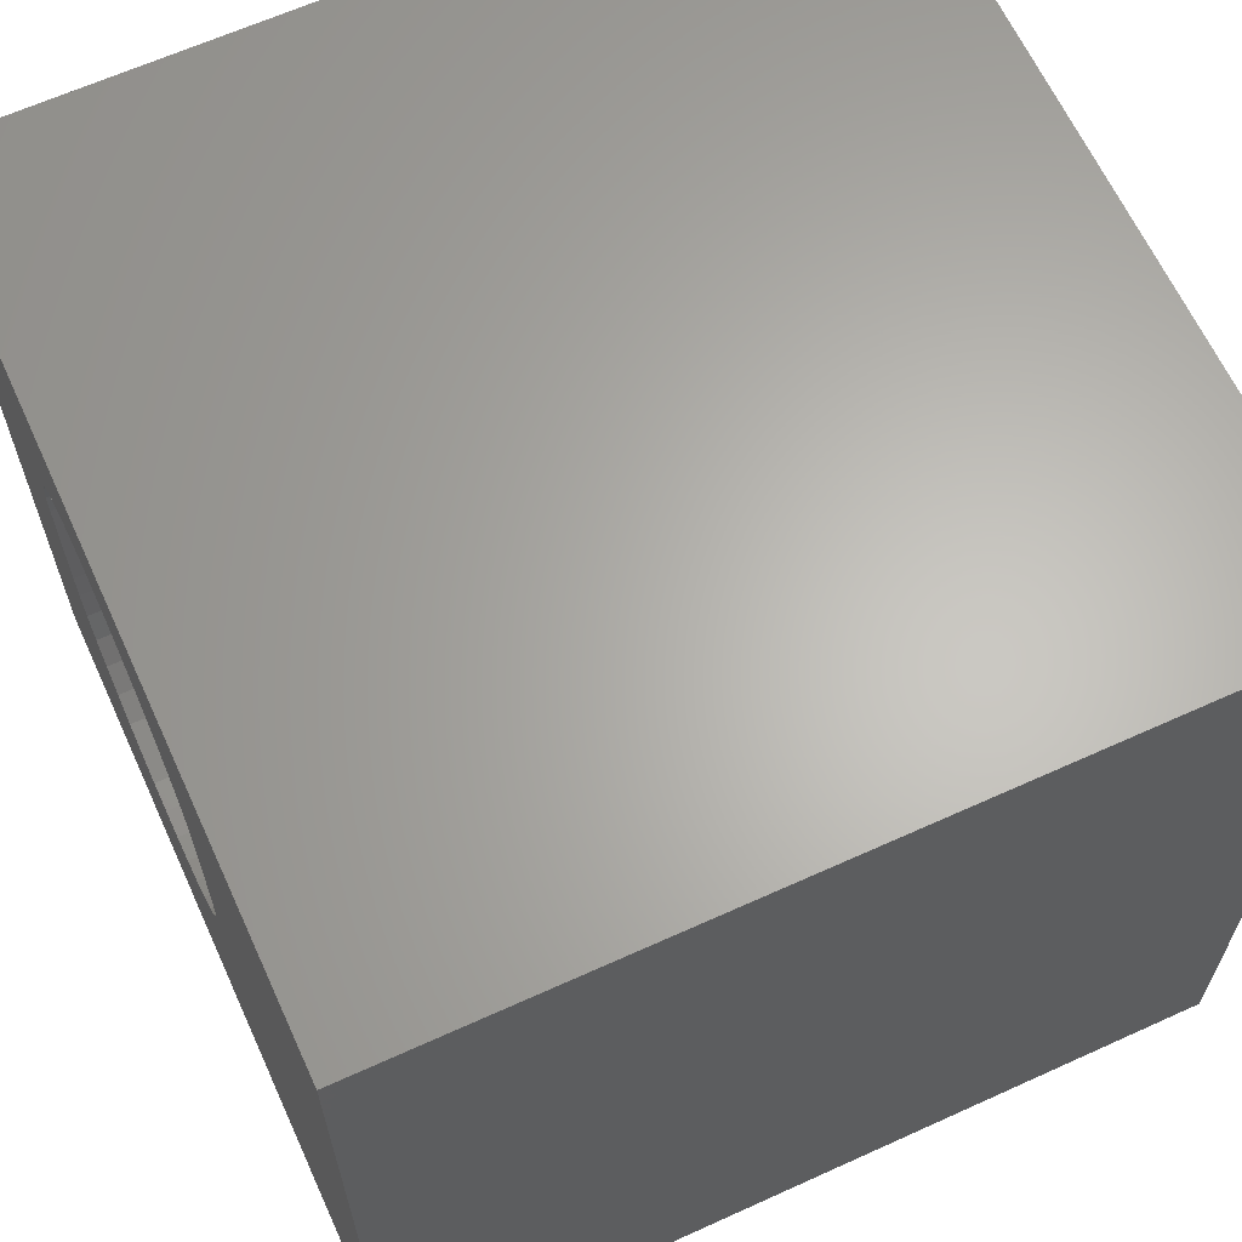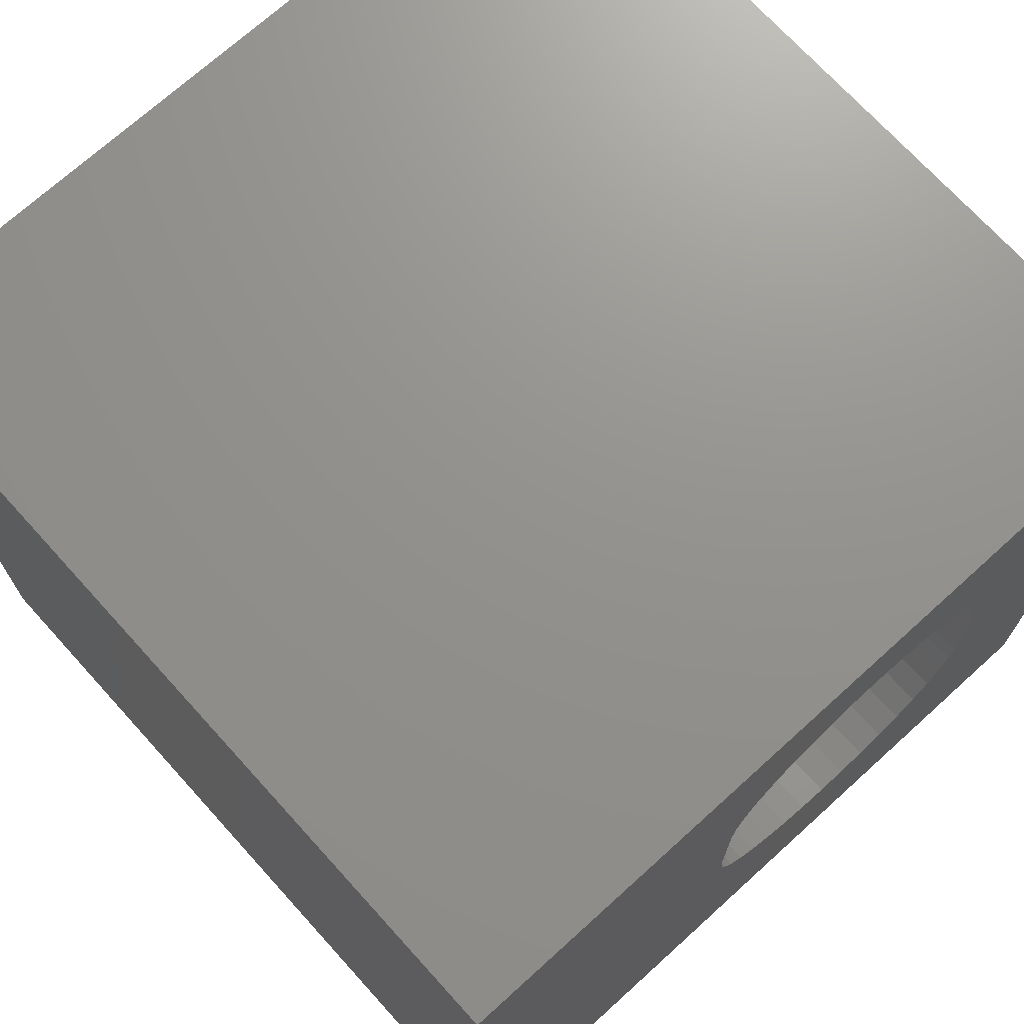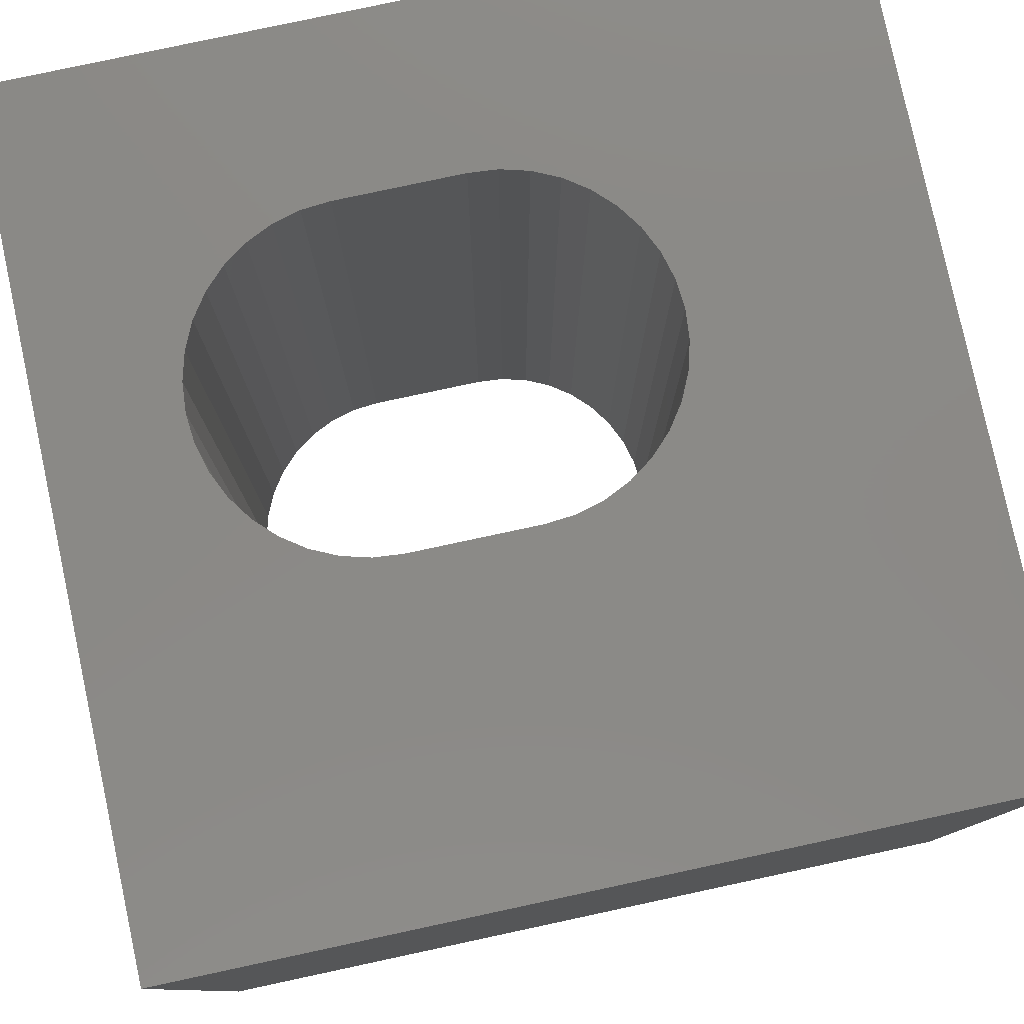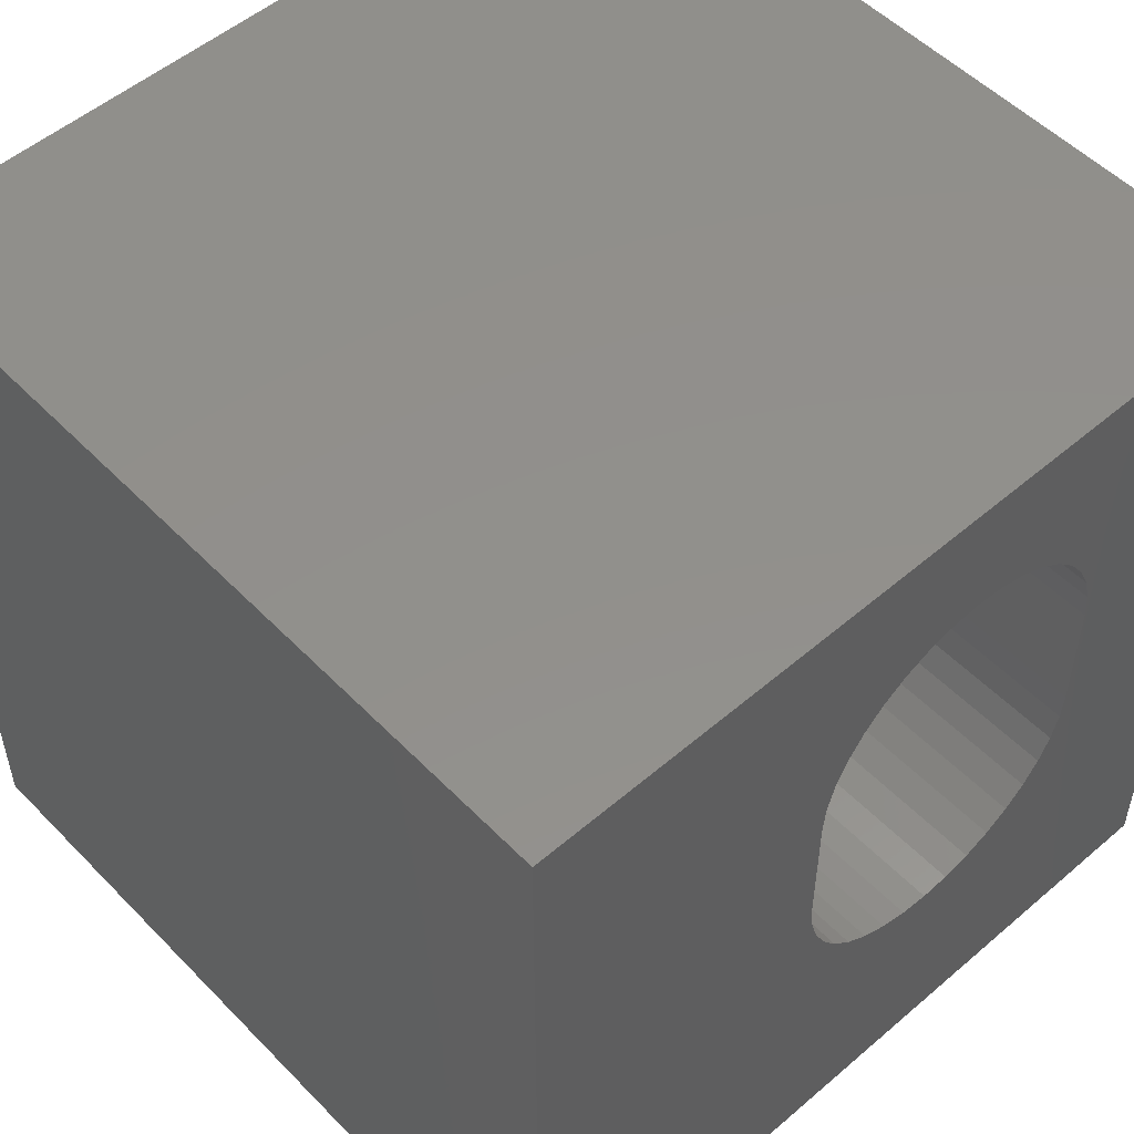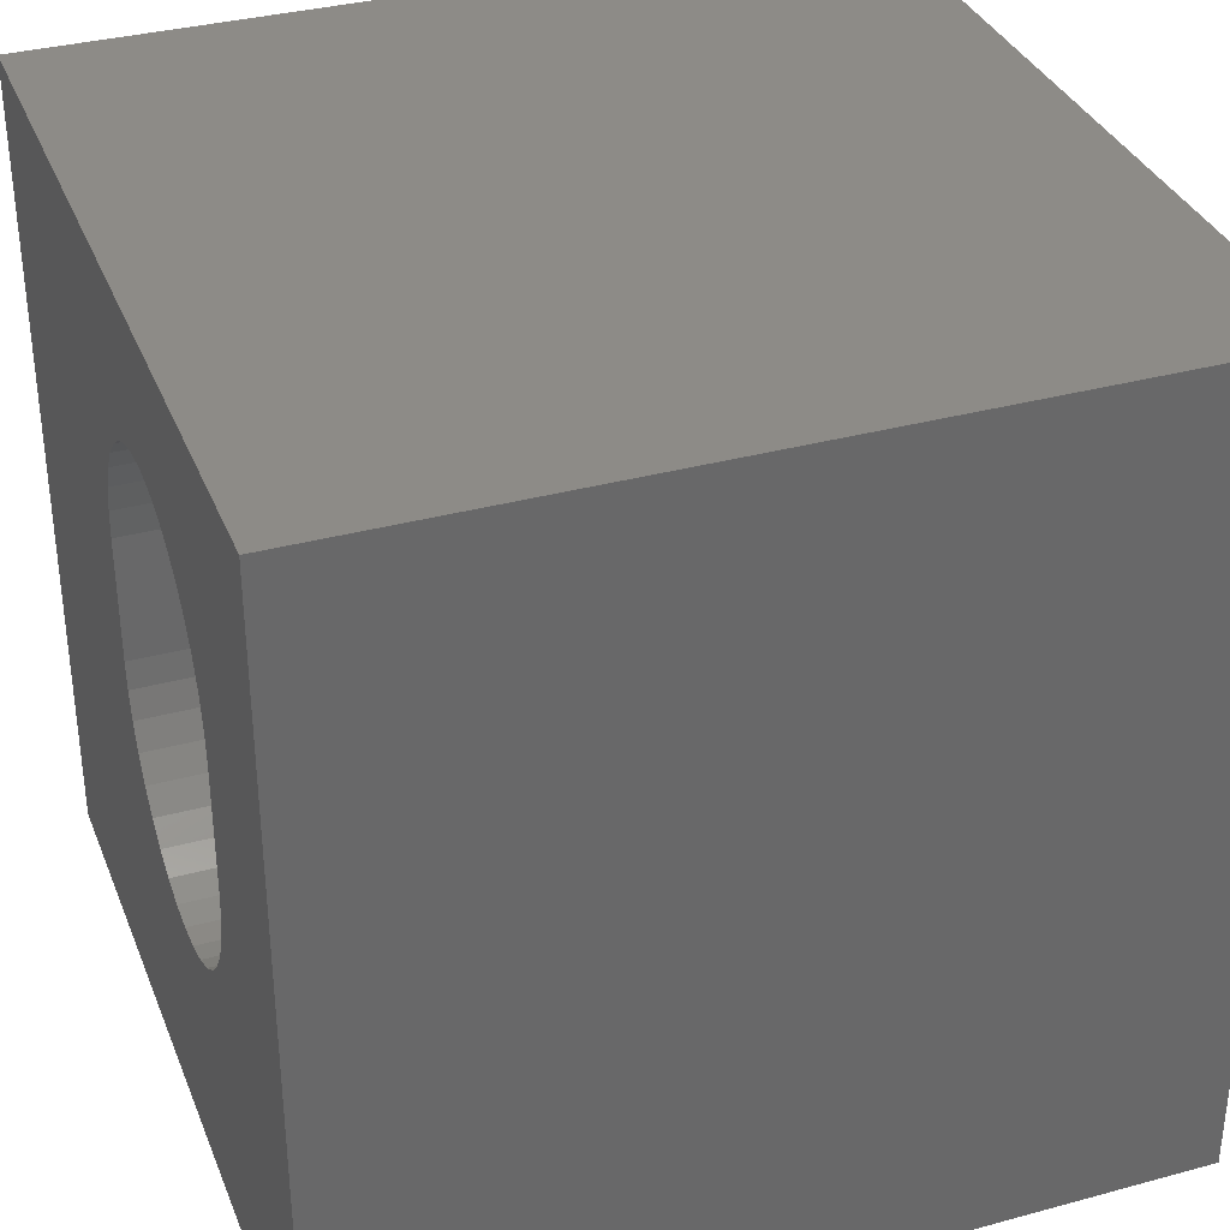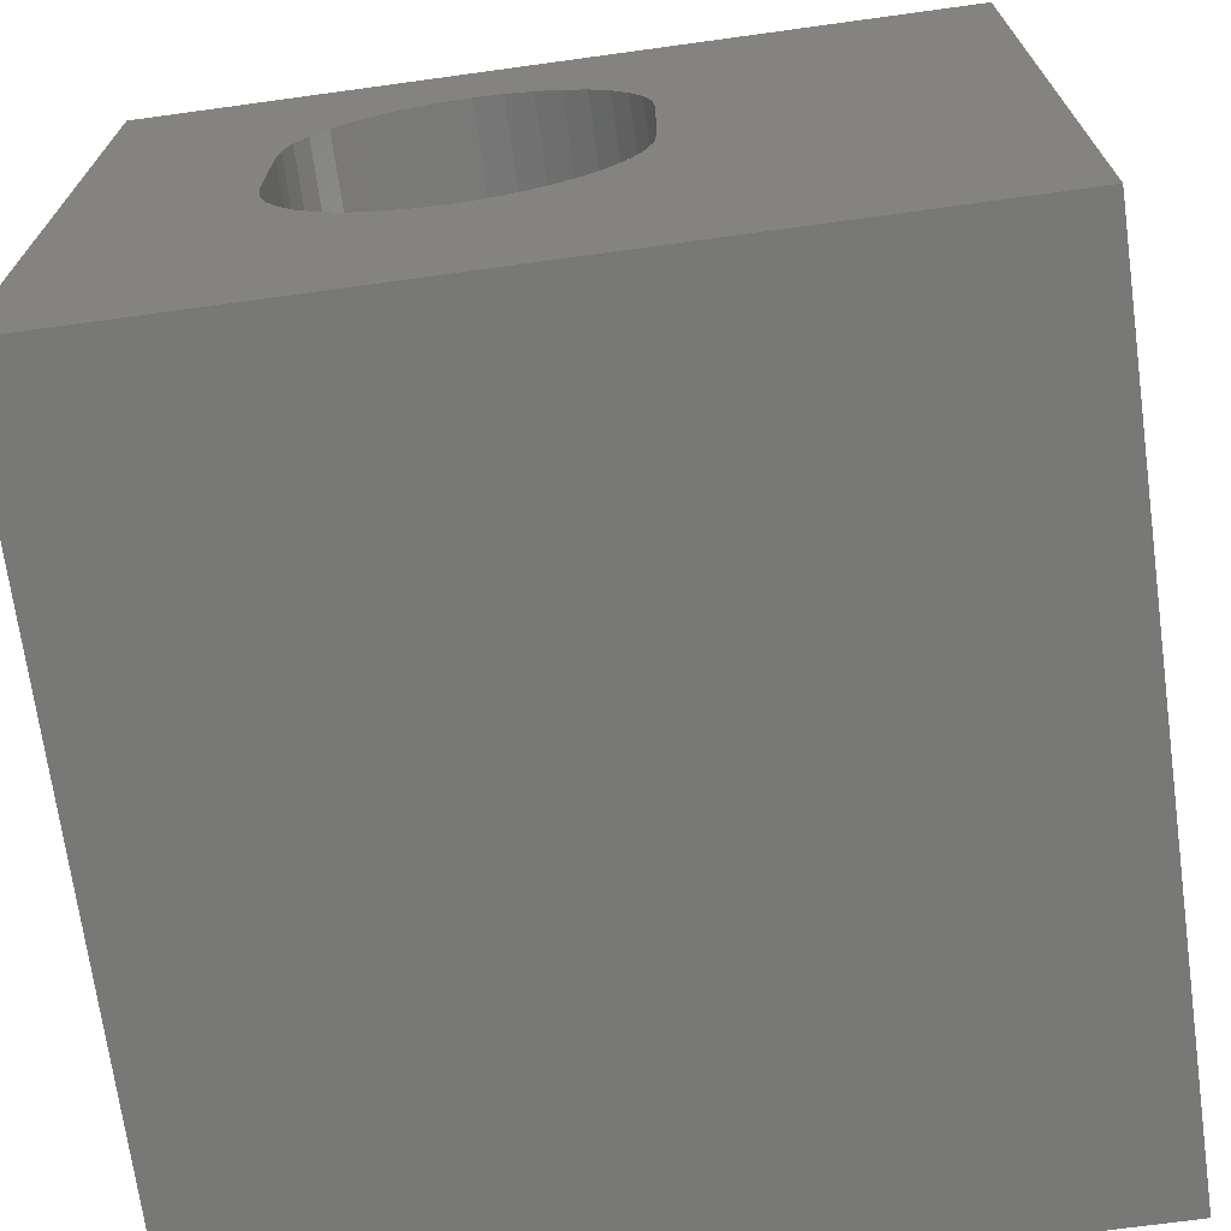
<metadata>
{"format":"stl","ext":"stl","renderer":"f3d","projection":"perspective","resolution":1024,"background":"white","views":[{"elev":64.3,"azim":-114.6,"up":"+Y"},{"elev":71.6,"azim":-42.2,"up":"+Y"},{"elev":79.6,"azim":-102.1,"up":"+Z"},{"elev":52.6,"azim":-42.6,"up":"+Y"},{"elev":34.6,"azim":70.0,"up":"+Y"},{"elev":-70.5,"azim":-172.2,"up":"+Y"}]}
</metadata>
<code>
# stl→obj: 84 verts, 168 faces
v 0 10 10
v 0 10 0
v 0 0 10
v 0 0 0
v 4.9 8.134 10
v 5.215 8.281 10
v 6.582 8.281 10
v 6.897 8.134 10
v 10 10 10
v 7.182 7.934 10
v 7.429 7.688 10
v 7.628 7.402 10
v 7.775 7.087 10
v 5.215 3.004 10
v 4.9 3.152 10
v 4.169 3.883 10
v 4.022 4.198 10
v 7.866 6.751 10
v 7.896 6.404 10
v 10 0 10
v 7.896 4.881 10
v 7.866 4.535 10
v 3.931 6.751 10
v 4.022 7.087 10
v 4.169 7.402 10
v 5.552 8.371 10
v 5.899 8.401 10
v 6.245 8.371 10
v 7.775 4.198 10
v 7.628 3.883 10
v 7.429 3.597 10
v 4.615 3.351 10
v 4.368 3.597 10
v 4.368 7.688 10
v 4.615 7.934 10
v 7.182 3.351 10
v 6.897 3.152 10
v 6.582 3.004 10
v 3.931 4.535 10
v 3.901 4.881 10
v 3.901 6.404 10
v 6.245 2.914 10
v 5.899 2.884 10
v 5.552 2.914 10
v 10 10 0
v 10 0 0
v 4.022 4.198 0
v 4.169 3.883 0
v 3.931 4.535 0
v 7.866 6.751 0
v 7.775 7.087 0
v 7.628 7.402 0
v 7.429 7.688 0
v 7.182 7.934 0
v 6.897 8.134 0
v 6.582 8.281 0
v 5.215 8.281 0
v 4.9 8.134 0
v 4.615 7.934 0
v 4.022 7.087 0
v 3.931 6.751 0
v 3.901 6.404 0
v 3.901 4.881 0
v 4.368 3.597 0
v 4.615 3.351 0
v 4.9 3.152 0
v 6.245 8.371 0
v 5.899 8.401 0
v 5.552 8.371 0
v 6.245 2.914 0
v 6.582 3.004 0
v 6.897 3.152 0
v 7.182 3.351 0
v 7.429 3.597 0
v 7.628 3.883 0
v 7.775 4.198 0
v 4.368 7.688 0
v 4.169 7.402 0
v 7.866 4.535 0
v 7.896 4.881 0
v 7.896 6.404 0
v 5.215 3.004 0
v 5.552 2.914 0
v 5.899 2.884 0
f 1 2 3
f 3 2 4
f 5 6 1
f 7 8 9
f 9 8 10
f 10 11 9
f 9 11 12
f 9 12 13
f 3 14 15
f 3 16 17
f 13 18 9
f 9 18 19
f 9 19 20
f 20 19 21
f 20 21 22
f 23 24 1
f 1 24 25
f 6 26 1
f 1 26 27
f 1 27 9
f 9 27 28
f 9 28 7
f 22 29 20
f 20 29 30
f 20 30 31
f 15 32 3
f 3 32 33
f 3 33 16
f 25 34 1
f 1 34 35
f 1 35 5
f 31 36 20
f 20 36 37
f 20 37 38
f 17 39 3
f 3 39 40
f 3 40 1
f 1 40 41
f 1 41 23
f 38 42 20
f 20 42 43
f 20 43 3
f 3 43 44
f 3 44 14
f 45 9 46
f 46 9 20
f 47 48 4
f 47 4 49
f 50 51 45
f 45 51 52
f 45 52 53
f 53 54 45
f 45 54 55
f 45 55 56
f 57 58 2
f 2 58 59
f 60 61 2
f 2 61 62
f 2 62 4
f 4 62 63
f 4 63 49
f 48 64 4
f 4 64 65
f 4 65 66
f 56 67 45
f 45 67 68
f 45 68 2
f 2 68 69
f 2 69 57
f 70 71 46
f 46 71 72
f 46 72 73
f 73 74 46
f 46 74 75
f 46 75 76
f 59 77 2
f 2 77 78
f 2 78 60
f 76 79 46
f 46 79 80
f 46 80 45
f 45 80 81
f 45 81 50
f 66 82 4
f 4 82 83
f 4 83 46
f 46 83 84
f 46 84 70
f 9 45 1
f 1 45 2
f 46 20 4
f 4 20 3
f 63 40 39
f 63 39 49
f 49 39 17
f 49 17 47
f 47 17 16
f 47 16 48
f 48 16 33
f 48 33 64
f 64 33 32
f 64 32 65
f 65 32 15
f 65 15 66
f 66 15 14
f 66 14 82
f 82 14 44
f 82 44 83
f 83 44 43
f 83 43 84
f 84 43 42
f 84 42 70
f 70 42 38
f 70 38 71
f 71 38 37
f 71 37 72
f 72 37 36
f 72 36 73
f 73 36 31
f 73 31 74
f 74 31 30
f 74 30 75
f 75 30 29
f 75 29 76
f 76 29 22
f 76 22 79
f 79 22 21
f 79 21 80
f 63 62 40
f 40 62 41
f 81 19 18
f 81 18 50
f 50 18 13
f 50 13 51
f 51 13 12
f 51 12 52
f 52 12 11
f 52 11 53
f 53 11 10
f 53 10 54
f 54 10 8
f 54 8 55
f 55 8 7
f 55 7 56
f 56 7 28
f 56 28 67
f 67 28 27
f 67 27 68
f 68 27 26
f 68 26 69
f 69 26 6
f 69 6 57
f 57 6 5
f 57 5 58
f 58 5 35
f 58 35 59
f 59 35 34
f 59 34 77
f 77 34 25
f 77 25 78
f 78 25 24
f 78 24 60
f 60 24 23
f 60 23 61
f 61 23 41
f 61 41 62
f 81 80 19
f 19 80 21

</code>
